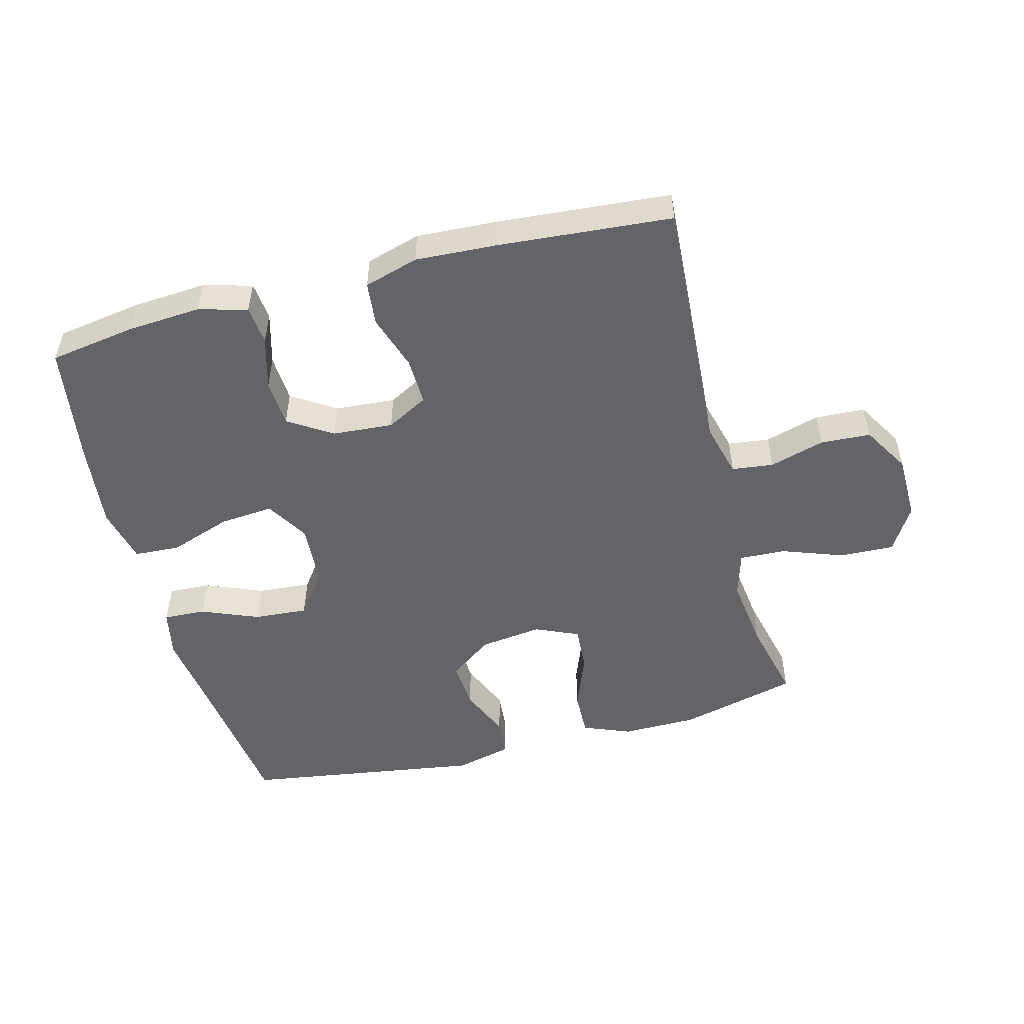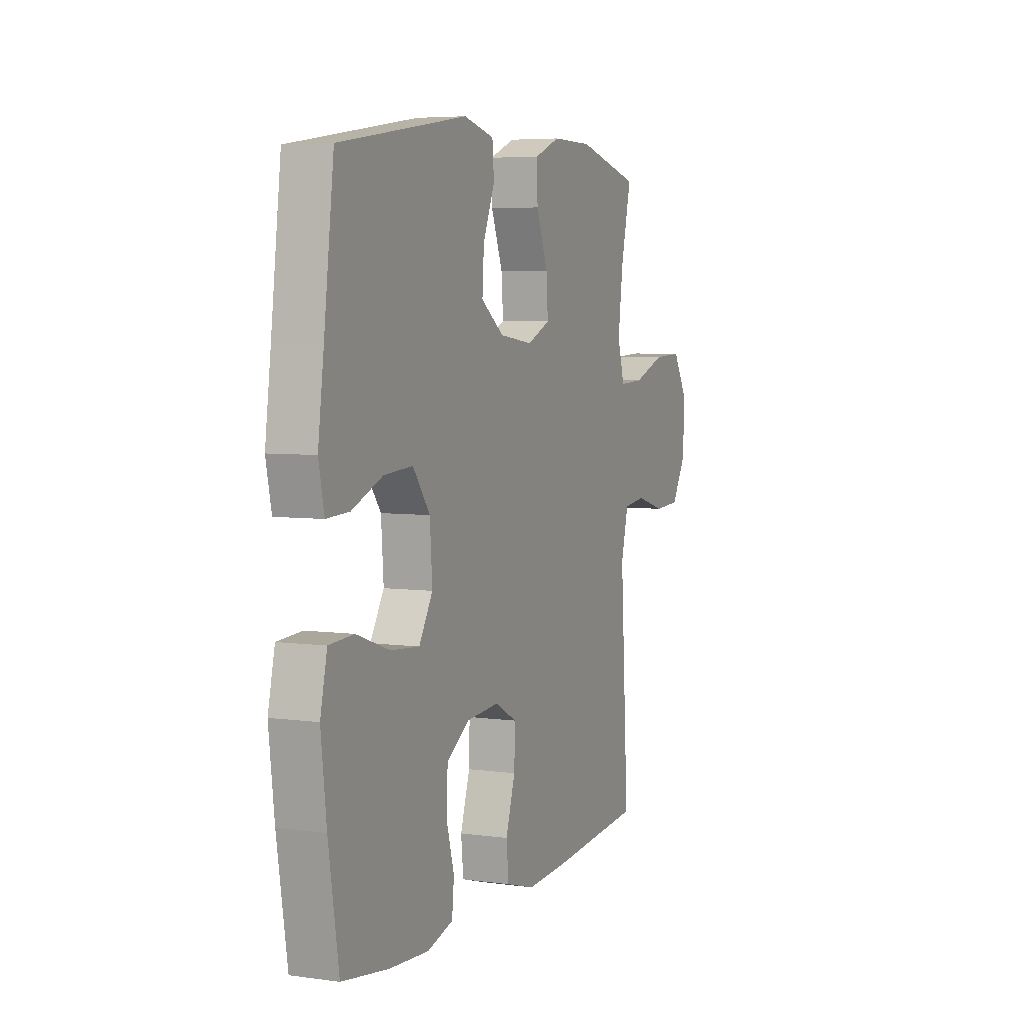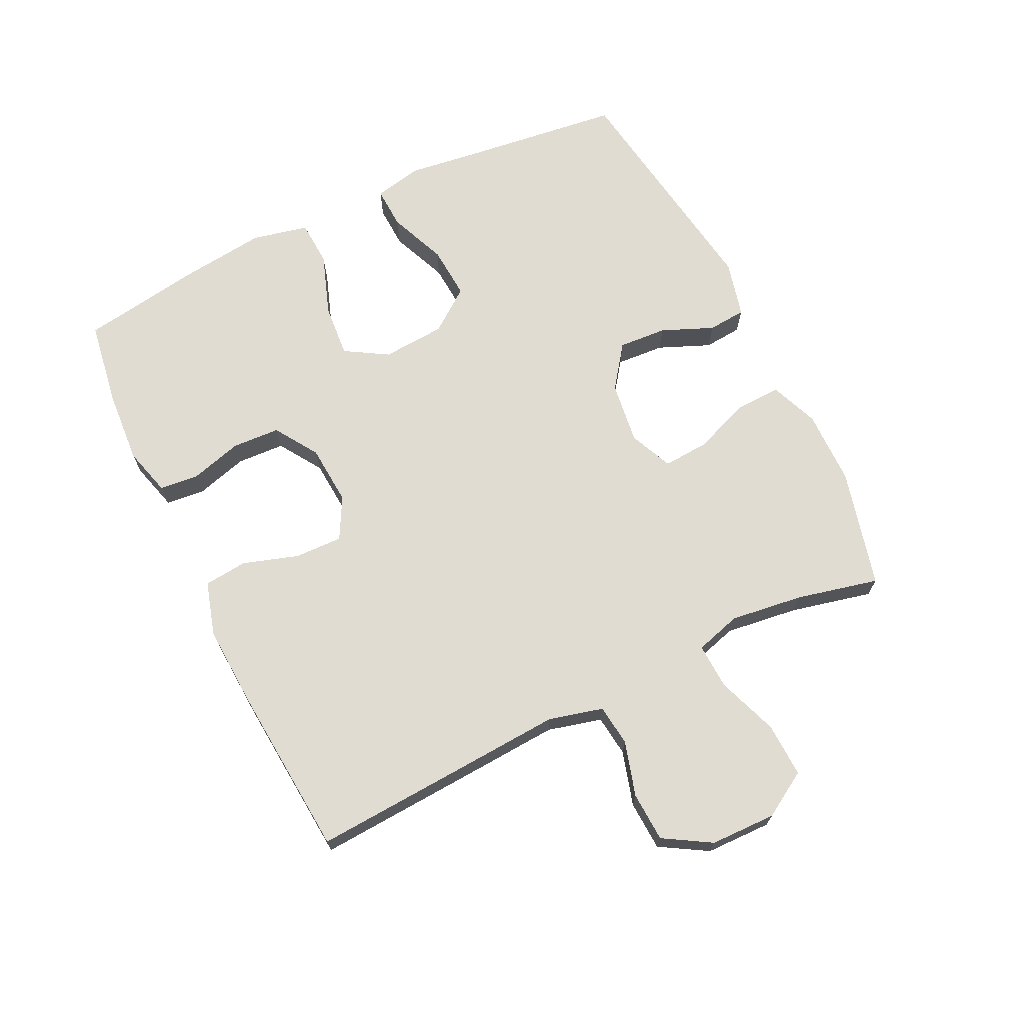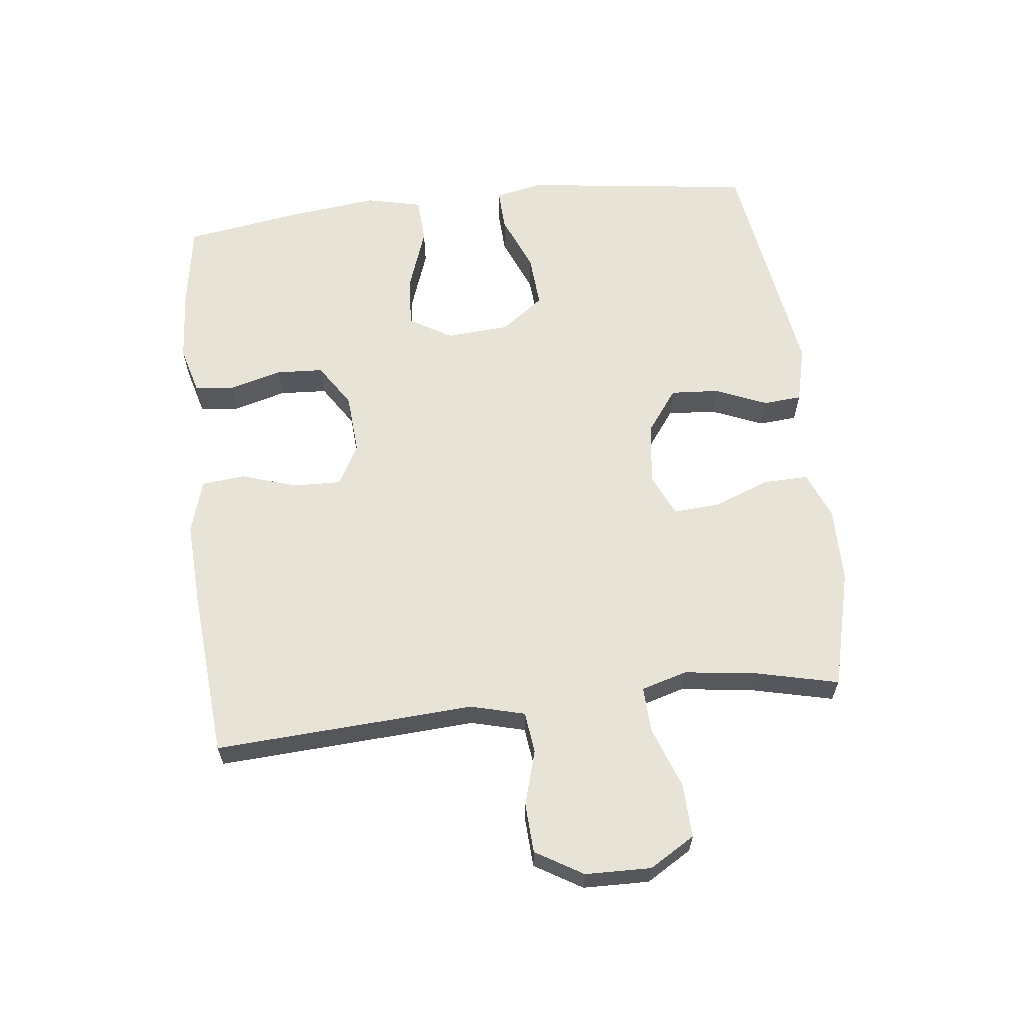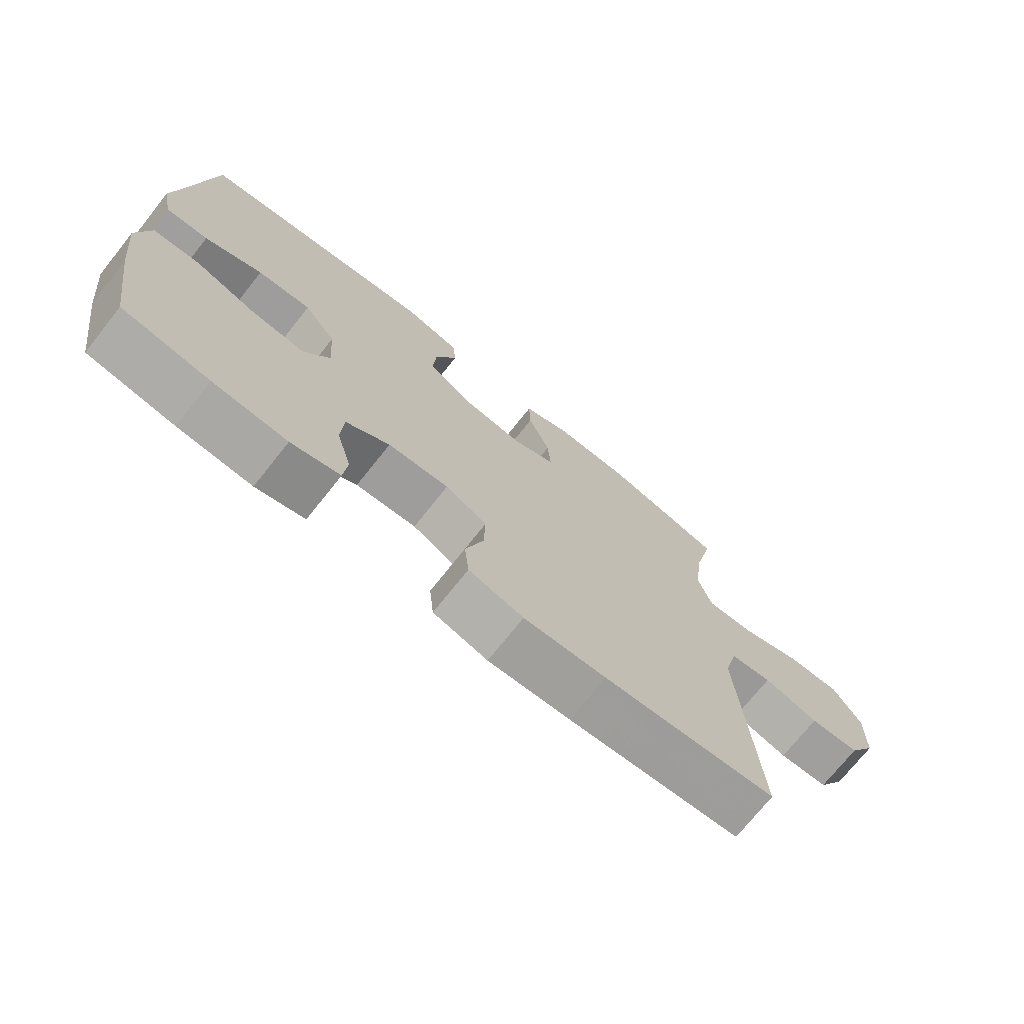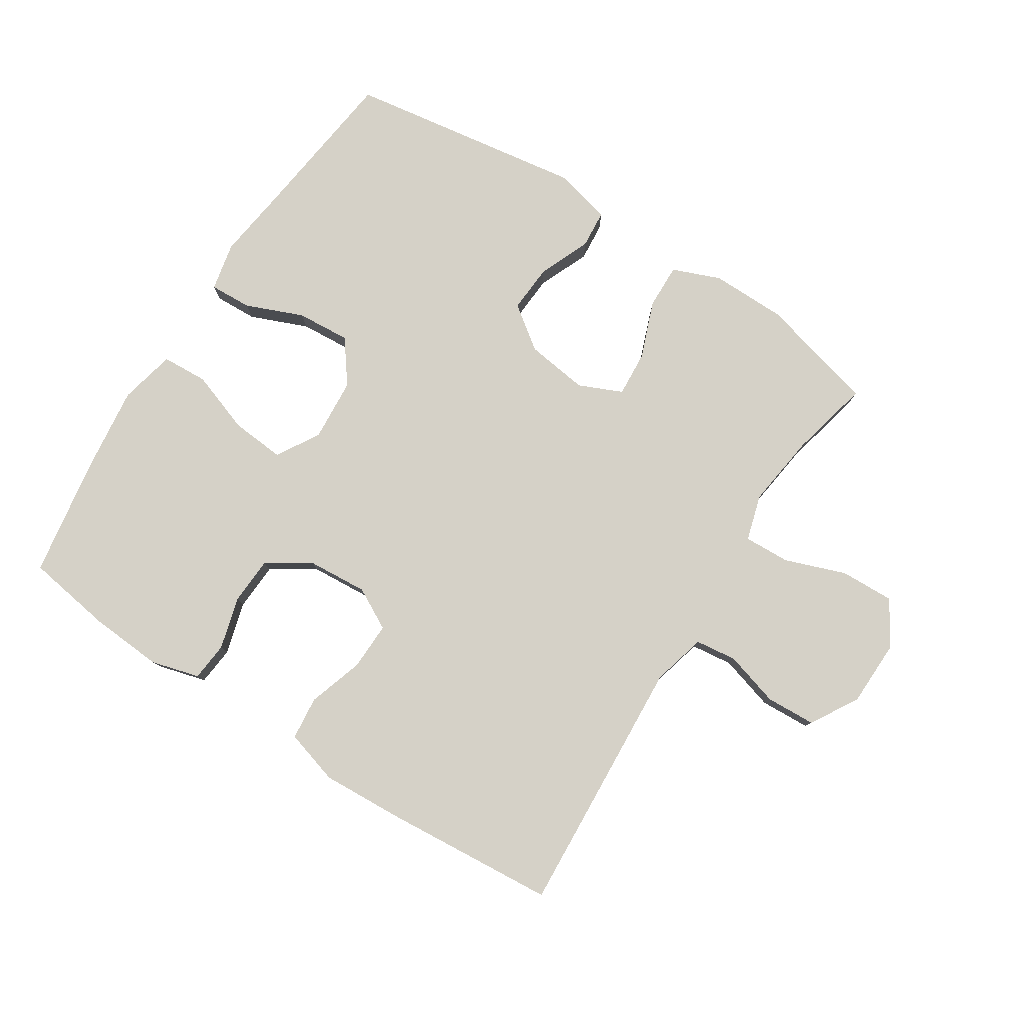
<metadata>
{"format":"obj","ext":"obj","renderer":"f3d","projection":"perspective","resolution":1024,"background":"white","views":[{"elev":-51.1,"azim":-165.3,"up":"+Y"},{"elev":5.4,"azim":113.0,"up":"+Z"},{"elev":69.3,"azim":-115.9,"up":"+Y"},{"elev":62.0,"azim":-96.5,"up":"+Y"},{"elev":-72.9,"azim":141.5,"up":"+Z"},{"elev":79.7,"azim":-147.3,"up":"+Y"}]}
</metadata>
<code>
v -0.5 0.07 0.5
v -0.314 0.07 0.547
v -0.196 0.07 0.548
v -0.121 0.07 0.518
v -0.123 0.07 0.447
v -0.157 0.07 0.358
v -0.162 0.07 0.286
v -0.094 0.07 0.256
v 0.004 0.07 0.269
v 0.071 0.07 0.318
v 0.066 0.07 0.394
v 0.032 0.07 0.475
v 0.037 0.07 0.535
v 0.126 0.07 0.557
v 0.5 0.07 0.5
v 0.53 0.07 0.259
v 0.546 0.07 0.139
v 0.53 0.07 0.063
v 0.464 0.07 0.066
v 0.374 0.07 0.103
v 0.29 0.07 0.109
v 0.24 0.07 0.042
v 0.233 0.07 -0.057
v 0.273 0.07 -0.124
v 0.357 0.07 -0.117
v 0.454 0.07 -0.083
v 0.526 0.07 -0.087
v 0.546 0.07 -0.175
v 0.53 0.07 -0.311
v 0.5 0.07 -0.5
v 0.365 0.07 -0.521
v 0.25 0.07 -0.529
v 0.174 0.07 -0.508
v 0.168 0.07 -0.447
v 0.191 0.07 -0.365
v 0.187 0.07 -0.29
v 0.119 0.07 -0.246
v 0.024 0.07 -0.239
v -0.041 0.07 -0.274
v -0.039 0.07 -0.349
v -0.011 0.07 -0.436
v -0.018 0.07 -0.504
v -0.103 0.07 -0.529
v -0.231 0.07 -0.522
v -0.5 0.07 -0.5
v -0.483 0.07 -0.221
v -0.475 0.07 -0.094
v -0.497 0.07 -0.009
v -0.562 0.07 -0.001
v -0.648 0.07 -0.026
v -0.726 0.07 -0.022
v -0.77 0.07 0.052
v -0.772 0.07 0.155
v -0.729 0.07 0.226
v -0.644 0.07 0.223
v -0.548 0.07 0.188
v -0.476 0.07 0.185
v -0.455 0.07 0.257
v -0.47 0.07 0.372
v -0.5 0 0.5
v -0.314 0 0.547
v -0.196 0 0.548
v -0.121 0 0.518
v -0.123 0 0.447
v -0.157 0 0.358
v -0.162 0 0.286
v -0.094 0 0.256
v 0.004 0 0.269
v 0.071 0 0.318
v 0.066 0 0.394
v 0.032 0 0.475
v 0.037 0 0.535
v 0.126 0 0.557
v 0.5 0 0.5
v 0.53 0 0.259
v 0.546 0 0.139
v 0.53 0 0.063
v 0.464 0 0.066
v 0.374 0 0.103
v 0.29 0 0.109
v 0.24 0 0.042
v 0.233 0 -0.057
v 0.273 0 -0.124
v 0.357 0 -0.117
v 0.454 0 -0.083
v 0.526 0 -0.087
v 0.546 0 -0.175
v 0.53 0 -0.311
v 0.5 0 -0.5
v 0.365 0 -0.521
v 0.25 0 -0.529
v 0.174 0 -0.508
v 0.168 0 -0.447
v 0.191 0 -0.365
v 0.187 0 -0.29
v 0.119 0 -0.246
v 0.024 0 -0.239
v -0.041 0 -0.274
v -0.039 0 -0.349
v -0.011 0 -0.436
v -0.018 0 -0.504
v -0.103 0 -0.529
v -0.231 0 -0.522
v -0.5 0 -0.5
v -0.483 0 -0.221
v -0.475 0 -0.094
v -0.497 0 -0.009
v -0.562 0 -0.001
v -0.648 0 -0.026
v -0.726 0 -0.022
v -0.77 0 0.052
v -0.772 0 0.155
v -0.729 0 0.226
v -0.644 0 0.223
v -0.548 0 0.188
v -0.476 0 0.185
v -0.455 0 0.257
v -0.47 0 0.372
f 53 54 55 56
f 53 56 57
f 52 53 57
f 49 50 51 52
f 48 49 52 57
f 47 48 57 58
f 45 46 47
f 44 45 47
f 43 44 47 58
f 40 41 42 43
f 39 40 43 58
f 32 33 34 35
f 32 35 36
f 31 32 36
f 30 31 36
f 29 30 36
f 28 29 36 37
f 25 26 27 28
f 24 25 28 37
f 17 18 19 20
f 16 17 20 21
f 15 16 21
f 14 15 21 22
f 11 12 13 14
f 10 11 14 22
f 3 4 5 6
f 3 6 7
f 59 1 2 3
f 59 3 7
f 38 39 58 59
f 38 59 7 8
f 23 24 37 38
f 23 38 8 9
f 9 10 22 23
f 115 114 113 112
f 116 115 112
f 116 112 111
f 111 110 109 108
f 116 111 108 107
f 117 116 107 106
f 106 105 104
f 106 104 103
f 117 106 103 102
f 102 101 100 99
f 117 102 99 98
f 94 93 92 91
f 95 94 91
f 95 91 90
f 95 90 89
f 95 89 88
f 96 95 88 87
f 87 86 85 84
f 96 87 84 83
f 79 78 77 76
f 80 79 76 75
f 80 75 74
f 81 80 74 73
f 73 72 71 70
f 81 73 70 69
f 65 64 63 62
f 66 65 62
f 62 61 60 118
f 66 62 118
f 118 117 98 97
f 67 66 118 97
f 97 96 83 82
f 68 67 97 82
f 82 81 69 68
f 1 60 61 2
f 2 61 62 3
f 3 62 63 4
f 4 63 64 5
f 5 64 65 6
f 6 65 66 7
f 7 66 67 8
f 8 67 68 9
f 9 68 69 10
f 10 69 70 11
f 11 70 71 12
f 12 71 72 13
f 13 72 73 14
f 14 73 74 15
f 15 74 75 16
f 16 75 76 17
f 17 76 77 18
f 18 77 78 19
f 19 78 79 20
f 20 79 80 21
f 21 80 81 22
f 22 81 82 23
f 23 82 83 24
f 24 83 84 25
f 25 84 85 26
f 26 85 86 27
f 27 86 87 28
f 28 87 88 29
f 29 88 89 30
f 30 89 90 31
f 31 90 91 32
f 32 91 92 33
f 33 92 93 34
f 34 93 94 35
f 35 94 95 36
f 36 95 96 37
f 37 96 97 38
f 38 97 98 39
f 39 98 99 40
f 40 99 100 41
f 41 100 101 42
f 42 101 102 43
f 43 102 103 44
f 44 103 104 45
f 45 104 105 46
f 46 105 106 47
f 47 106 107 48
f 48 107 108 49
f 49 108 109 50
f 50 109 110 51
f 51 110 111 52
f 52 111 112 53
f 53 112 113 54
f 54 113 114 55
f 55 114 115 56
f 56 115 116 57
f 57 116 117 58
f 58 117 118 59
f 59 118 60 1

</code>
